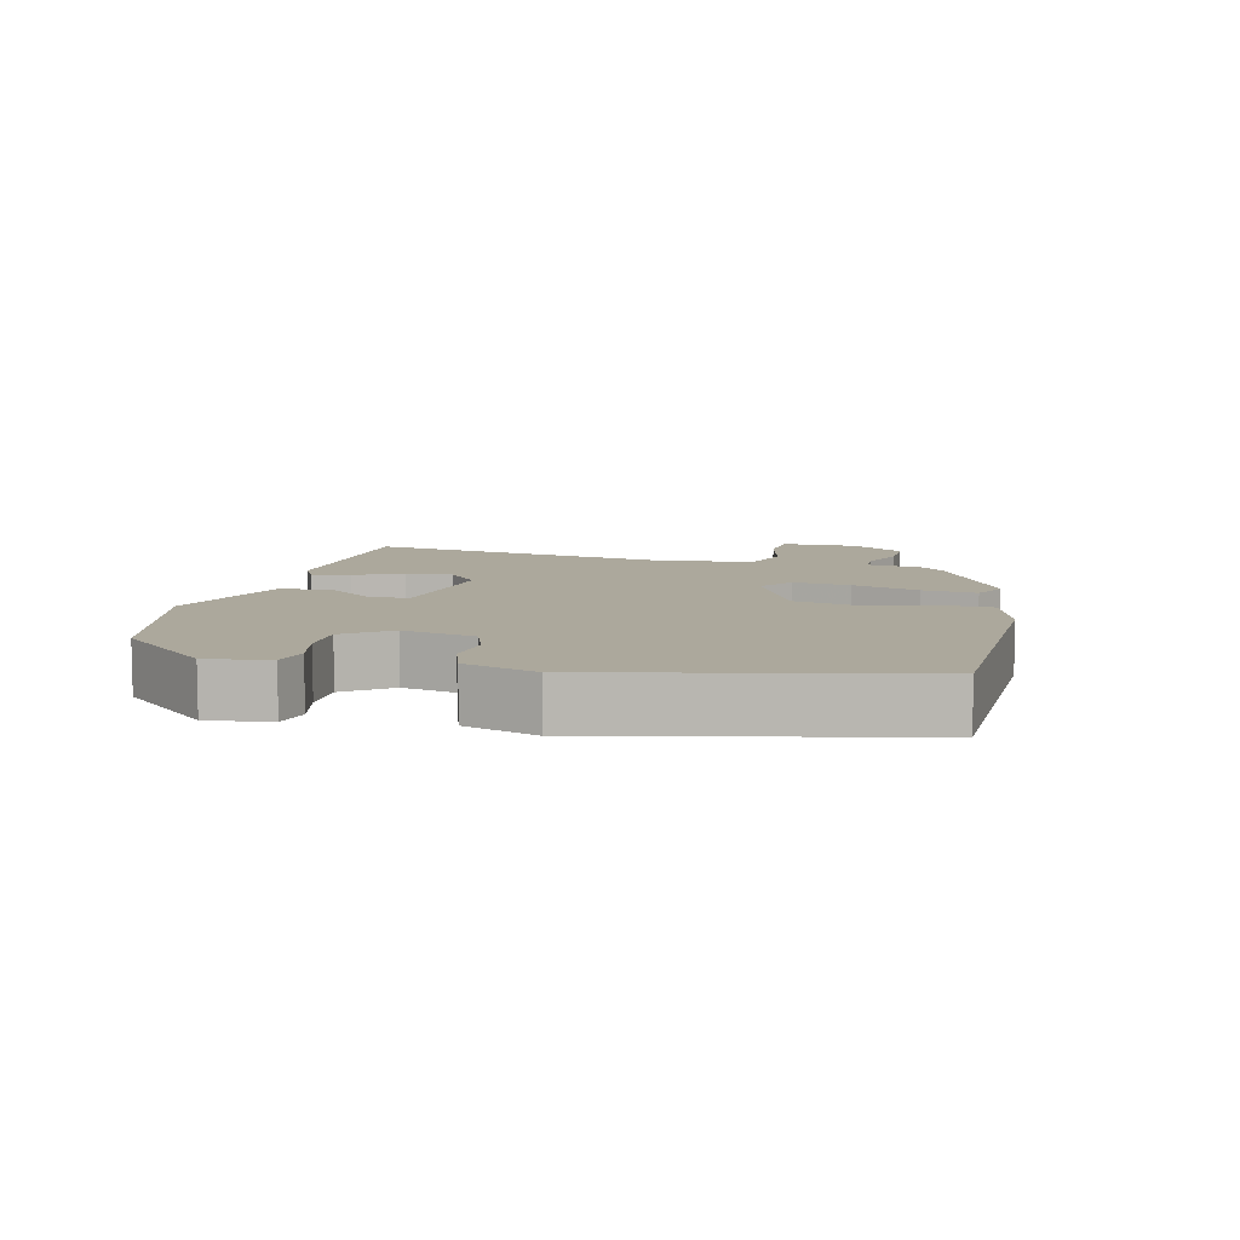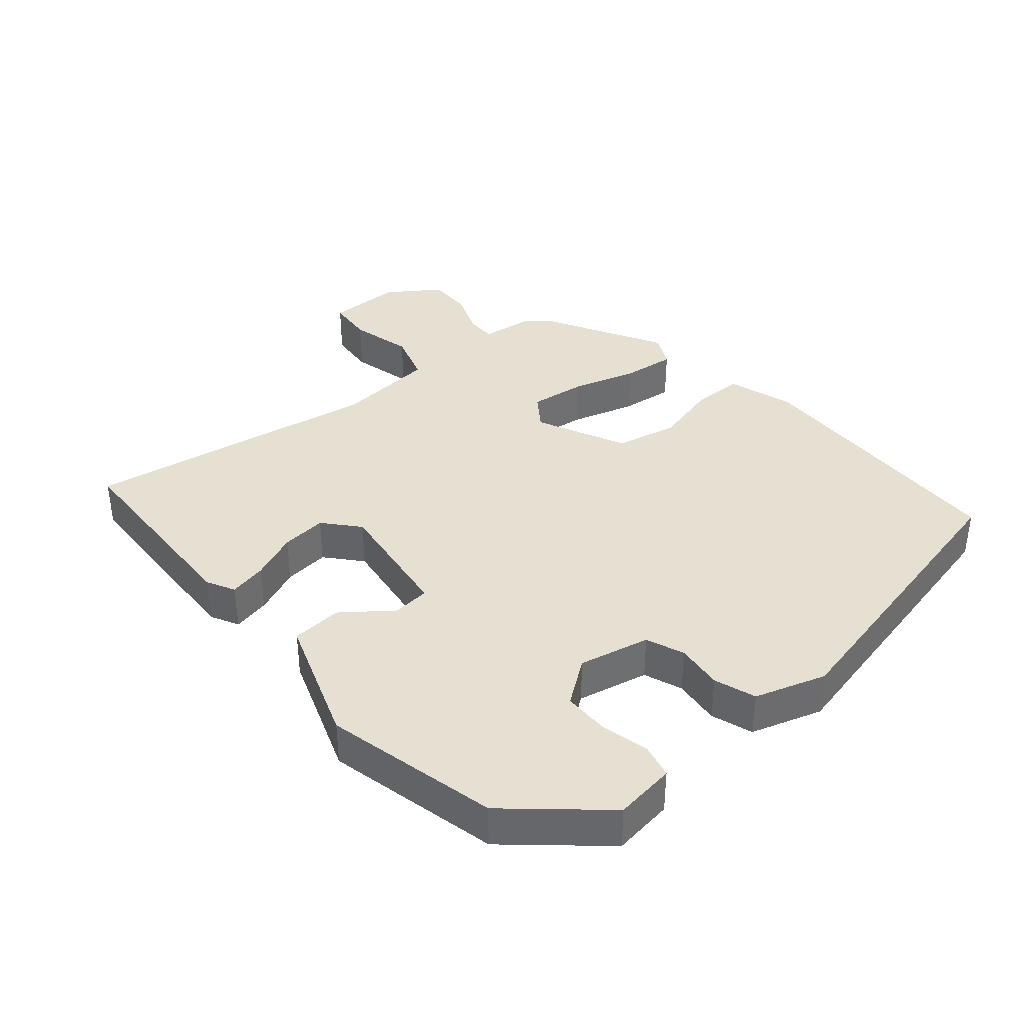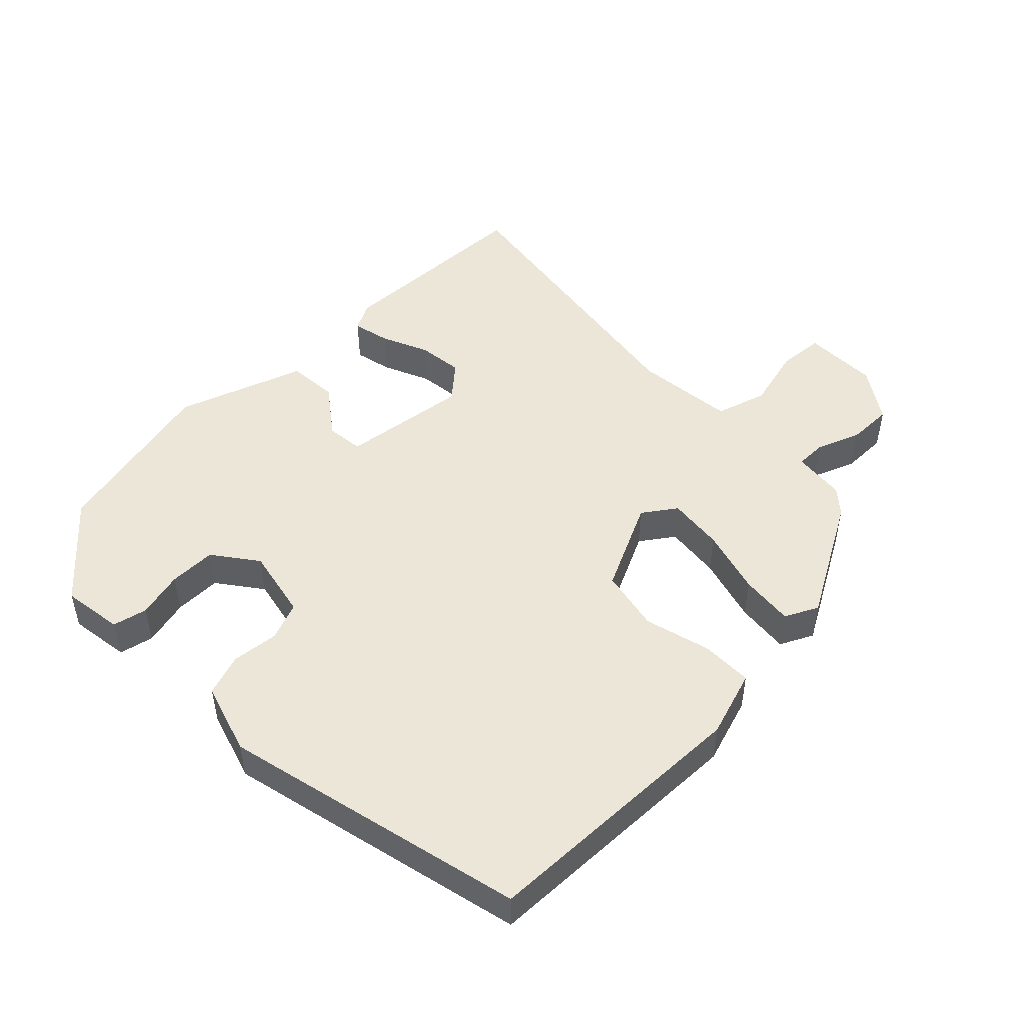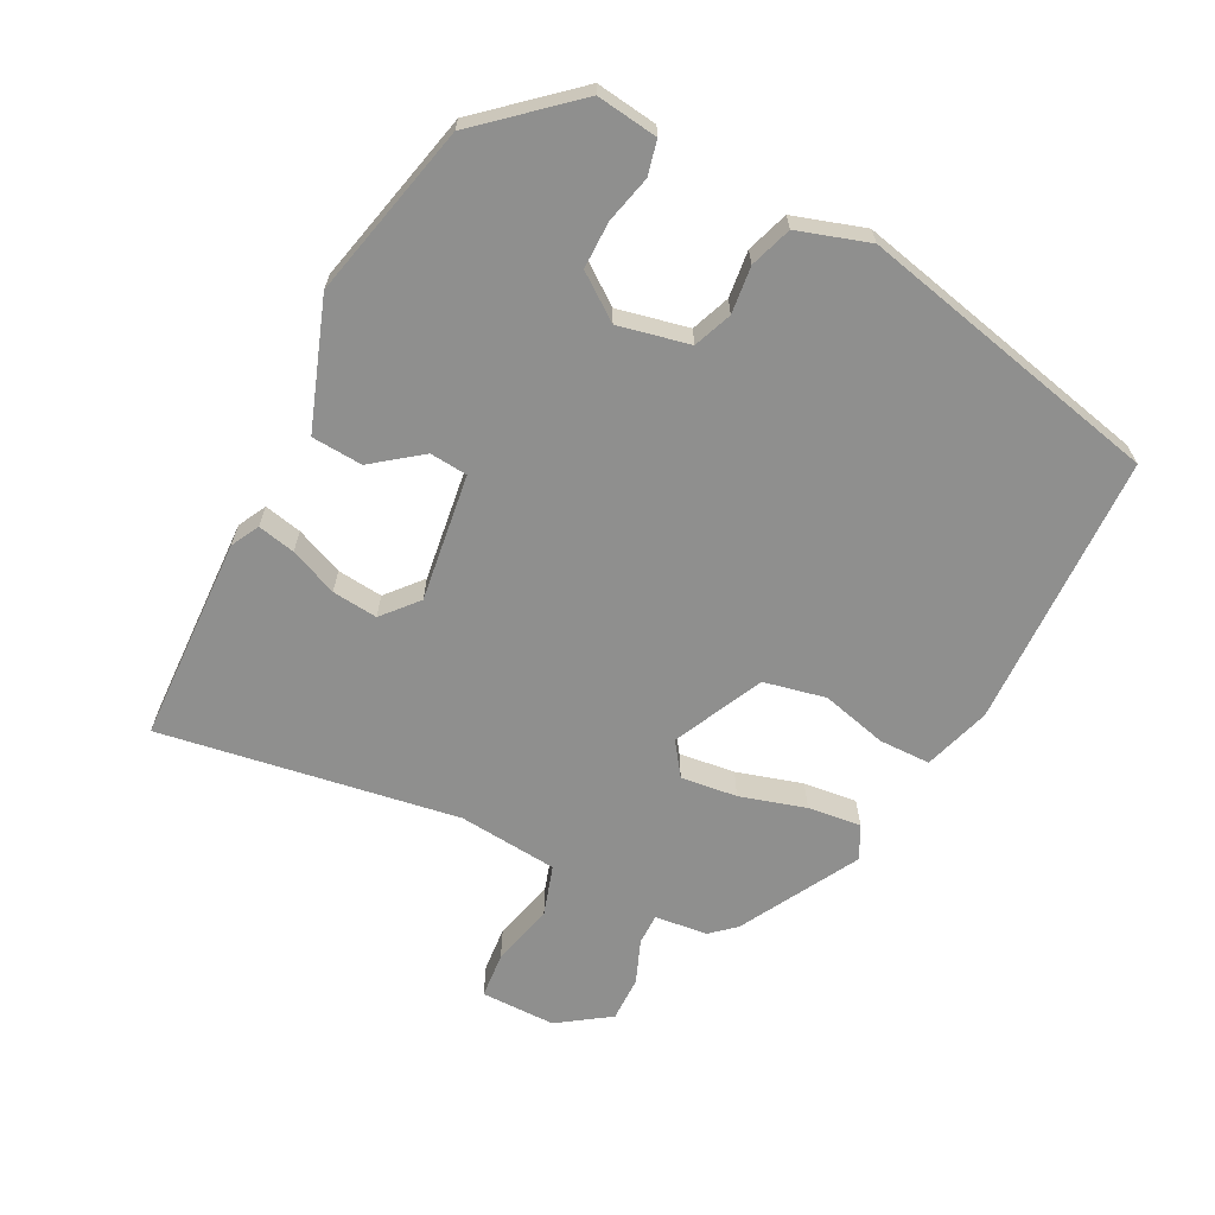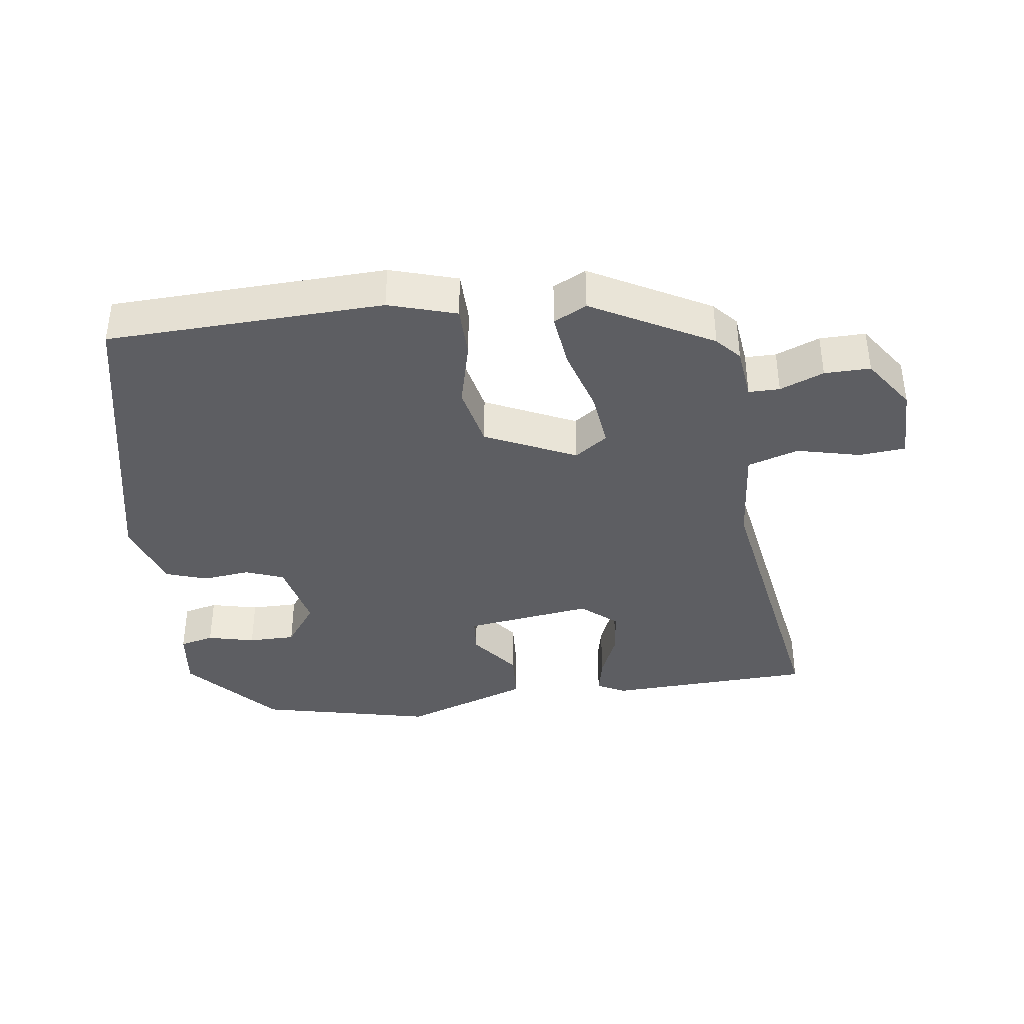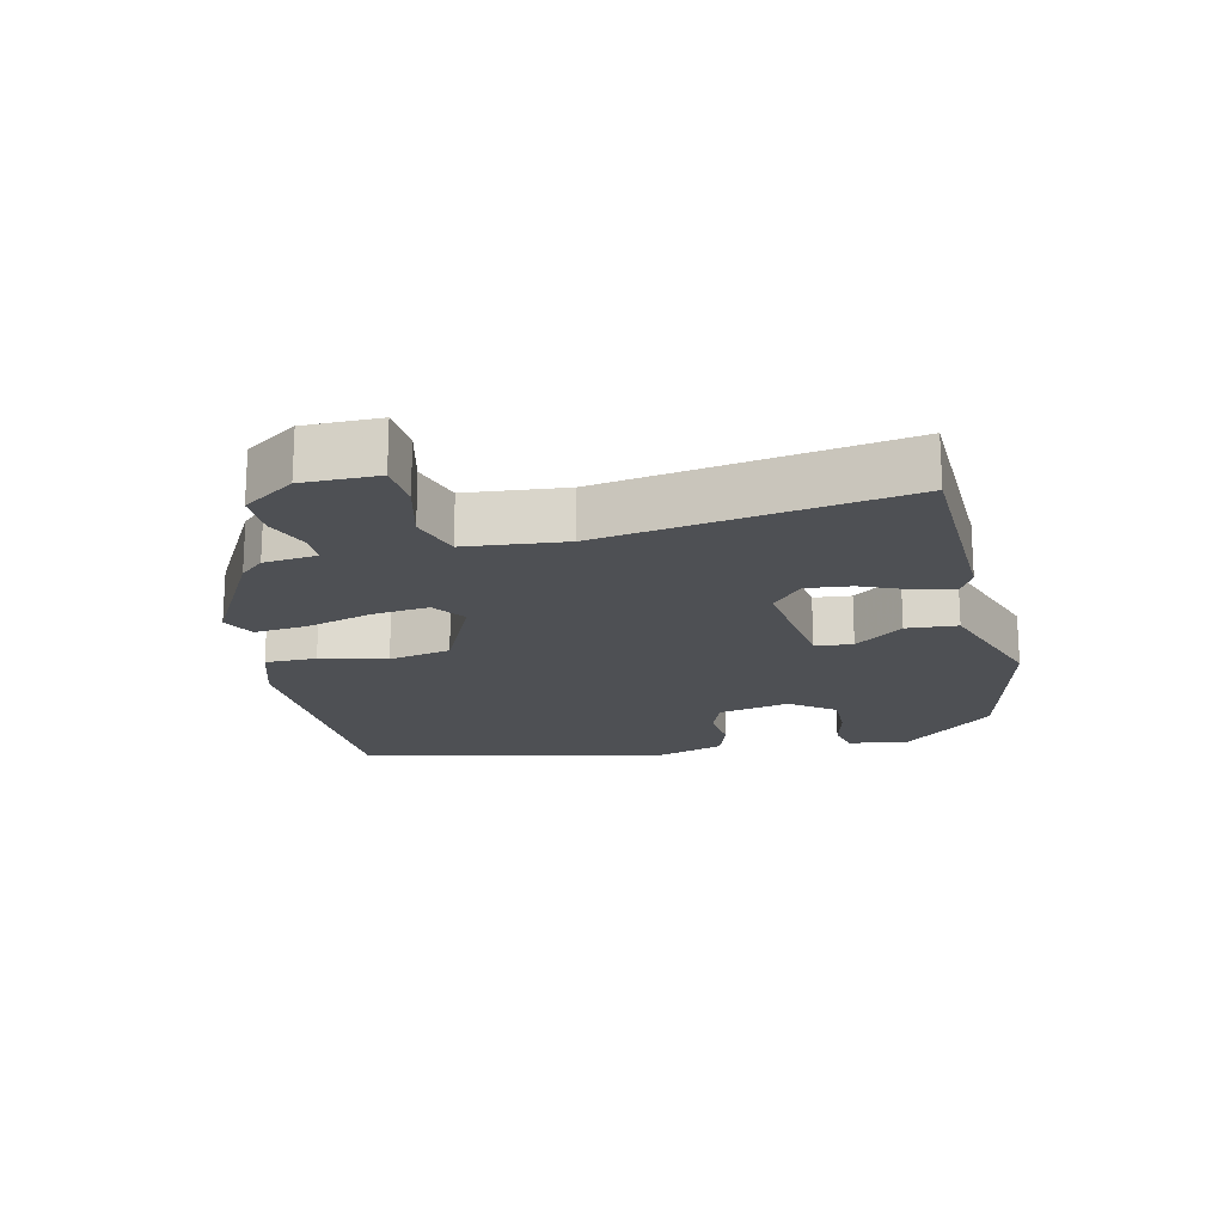
<metadata>
{"format":"obj","ext":"obj","renderer":"f3d","projection":"perspective","resolution":1024,"background":"white","views":[{"elev":8.5,"azim":-76.4,"up":"+Y"},{"elev":37.8,"azim":-130.4,"up":"+Y"},{"elev":48.8,"azim":-44.9,"up":"+Y"},{"elev":-65.1,"azim":-117.2,"up":"+Y"},{"elev":-38.5,"azim":7.8,"up":"+Y"},{"elev":-18.6,"azim":102.7,"up":"+Y"}]}
</metadata>
<code>
v -0.385 0.07 0.507
v 0.025 0.07 0.521
v 0.125 0.07 0.49
v 0.126 0.07 0.413
v 0.101 0.07 0.315
v 0.121 0.07 0.222
v 0.255 0.07 0.159
v 0.304 0.07 0.194
v 0.294 0.07 0.278
v 0.265 0.07 0.376
v 0.256 0.07 0.456
v 0.305 0.07 0.481
v 0.482 0.07 0.384
v 0.514 0.07 0.348
v 0.523 0.07 0.269
v 0.569 0.07 0.269
v 0.634 0.07 0.295
v 0.702 0.07 0.296
v 0.755 0.07 0.219
v 0.755 0.07 0.107
v 0.686 0.07 0.101
v 0.592 0.07 0.124
v 0.516 0.07 0.1
v 0.502 0.07 -0.049
v 0.574 0.07 -0.493
v 0.266 0.07 -0.505
v 0.224 0.07 -0.483
v 0.236 0.07 -0.427
v 0.266 0.07 -0.356
v 0.273 0.07 -0.288
v 0.221 0.07 -0.243
v 0.031 0.07 -0.269
v 0.026 0.07 -0.325
v 0.081 0.07 -0.397
v 0.076 0.07 -0.473
v -0.113 0.07 -0.54
v -0.372 0.07 -0.48
v -0.491 0.07 -0.345
v -0.479 0.07 -0.254
v -0.428 0.07 -0.242
v -0.358 0.07 -0.259
v -0.288 0.07 -0.259
v -0.24 0.07 -0.193
v -0.263 0.07 -0.087
v -0.32 0.07 -0.065
v -0.39 0.07 -0.073
v -0.452 0.07 -0.052
v -0.486 0.07 0.054
v -0.385 0 0.507
v 0.025 0 0.521
v 0.125 0 0.49
v 0.126 0 0.413
v 0.101 0 0.315
v 0.121 0 0.222
v 0.255 0 0.159
v 0.304 0 0.194
v 0.294 0 0.278
v 0.265 0 0.376
v 0.256 0 0.456
v 0.305 0 0.481
v 0.482 0 0.384
v 0.514 0 0.348
v 0.523 0 0.269
v 0.569 0 0.269
v 0.634 0 0.295
v 0.702 0 0.296
v 0.755 0 0.219
v 0.755 0 0.107
v 0.686 0 0.101
v 0.592 0 0.124
v 0.516 0 0.1
v 0.502 0 -0.049
v 0.574 0 -0.493
v 0.266 0 -0.505
v 0.224 0 -0.483
v 0.236 0 -0.427
v 0.266 0 -0.356
v 0.273 0 -0.288
v 0.221 0 -0.243
v 0.031 0 -0.269
v 0.026 0 -0.325
v 0.081 0 -0.397
v 0.076 0 -0.473
v -0.113 0 -0.54
v -0.372 0 -0.48
v -0.491 0 -0.345
v -0.479 0 -0.254
v -0.428 0 -0.242
v -0.358 0 -0.259
v -0.288 0 -0.259
v -0.24 0 -0.193
v -0.263 0 -0.087
v -0.32 0 -0.065
v -0.39 0 -0.073
v -0.452 0 -0.052
v -0.486 0 0.054
f 3 4 5
f 2 3 5
f 1 2 5
f 48 1 5
f 47 48 5
f 46 47 5
f 45 46 5
f 44 45 5 6
f 43 44 6 7
f 42 43 7
f 39 40 41
f 38 39 41
f 37 38 41
f 36 37 41
f 35 36 41
f 34 35 41
f 33 34 41 42
f 32 33 42
f 42 7 8
f 32 42 8
f 31 32 8
f 27 28 29
f 26 27 29
f 25 26 29
f 24 25 29
f 23 24 29 30
f 20 21 22
f 19 20 22
f 18 19 22
f 17 18 22
f 16 17 22
f 15 16 22 23
f 14 15 23
f 13 14 23
f 12 13 23
f 11 12 23
f 10 11 23
f 9 10 23
f 8 9 23
f 8 23 30 31
f 53 52 51
f 53 51 50
f 53 50 49
f 53 49 96
f 53 96 95
f 53 95 94
f 53 94 93
f 54 53 93 92
f 55 54 92 91
f 55 91 90
f 89 88 87
f 89 87 86
f 89 86 85
f 89 85 84
f 89 84 83
f 89 83 82
f 90 89 82 81
f 90 81 80
f 56 55 90
f 56 90 80
f 56 80 79
f 77 76 75
f 77 75 74
f 77 74 73
f 77 73 72
f 78 77 72 71
f 70 69 68
f 70 68 67
f 70 67 66
f 70 66 65
f 70 65 64
f 71 70 64 63
f 71 63 62
f 71 62 61
f 71 61 60
f 71 60 59
f 71 59 58
f 71 58 57
f 71 57 56
f 79 78 71 56
f 1 49 50 2
f 2 50 51 3
f 3 51 52 4
f 4 52 53 5
f 5 53 54 6
f 6 54 55 7
f 7 55 56 8
f 8 56 57 9
f 9 57 58 10
f 10 58 59 11
f 11 59 60 12
f 12 60 61 13
f 13 61 62 14
f 14 62 63 15
f 15 63 64 16
f 16 64 65 17
f 17 65 66 18
f 18 66 67 19
f 19 67 68 20
f 20 68 69 21
f 21 69 70 22
f 22 70 71 23
f 23 71 72 24
f 24 72 73 25
f 25 73 74 26
f 26 74 75 27
f 27 75 76 28
f 28 76 77 29
f 29 77 78 30
f 30 78 79 31
f 31 79 80 32
f 32 80 81 33
f 33 81 82 34
f 34 82 83 35
f 35 83 84 36
f 36 84 85 37
f 37 85 86 38
f 38 86 87 39
f 39 87 88 40
f 40 88 89 41
f 41 89 90 42
f 42 90 91 43
f 43 91 92 44
f 44 92 93 45
f 45 93 94 46
f 46 94 95 47
f 47 95 96 48
f 48 96 49 1

</code>
